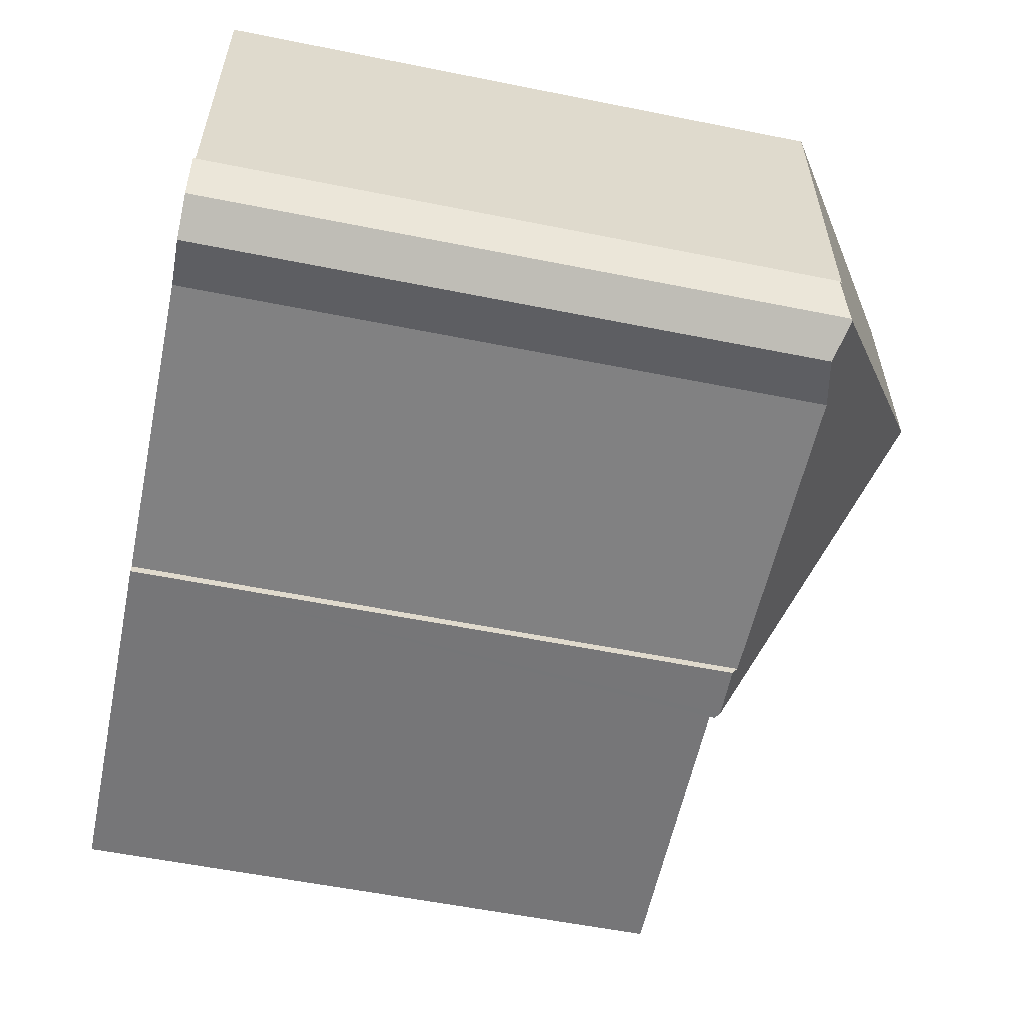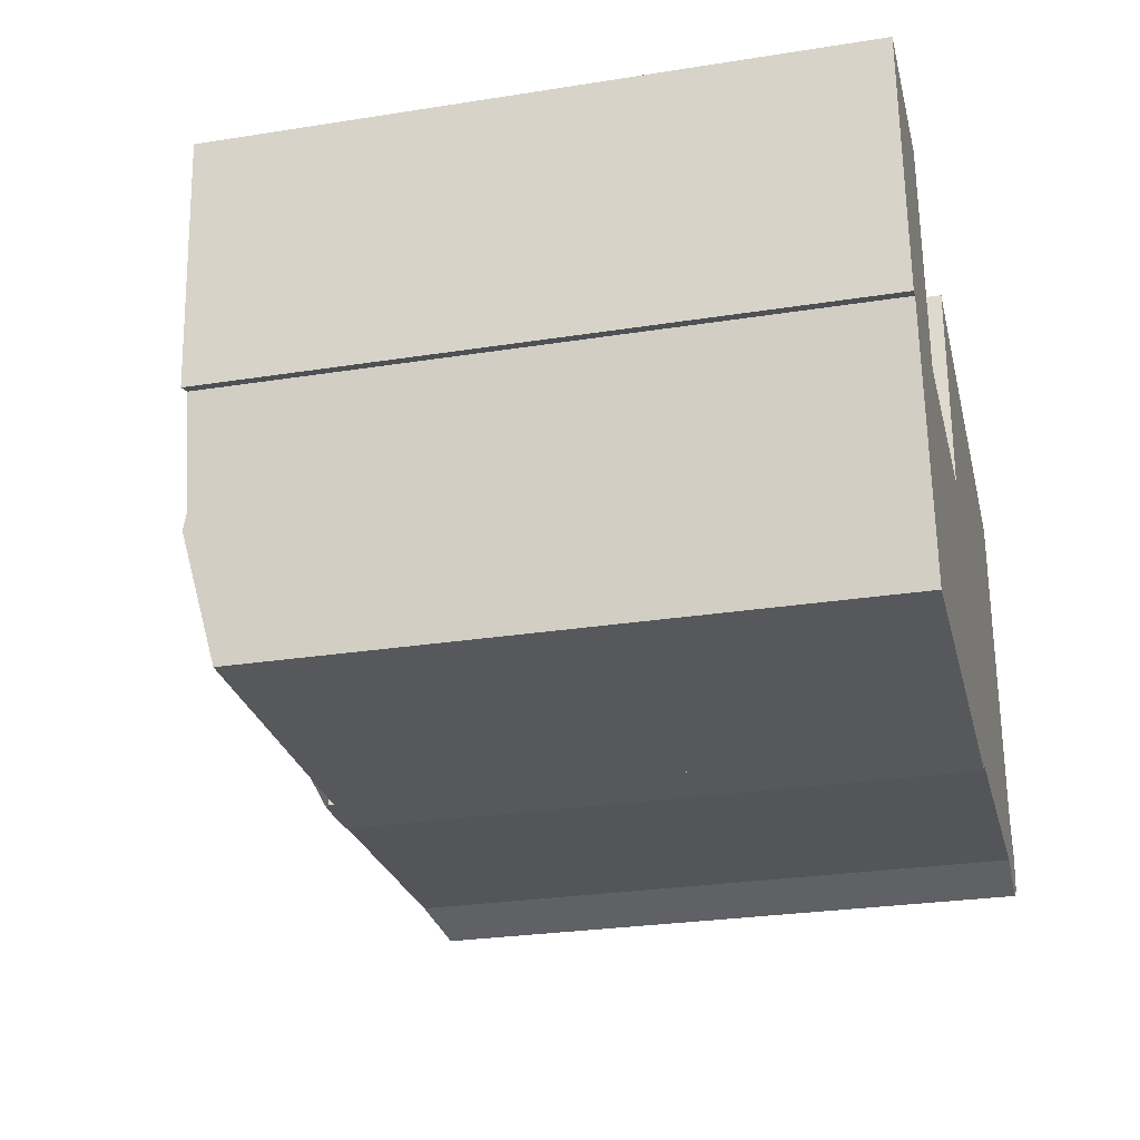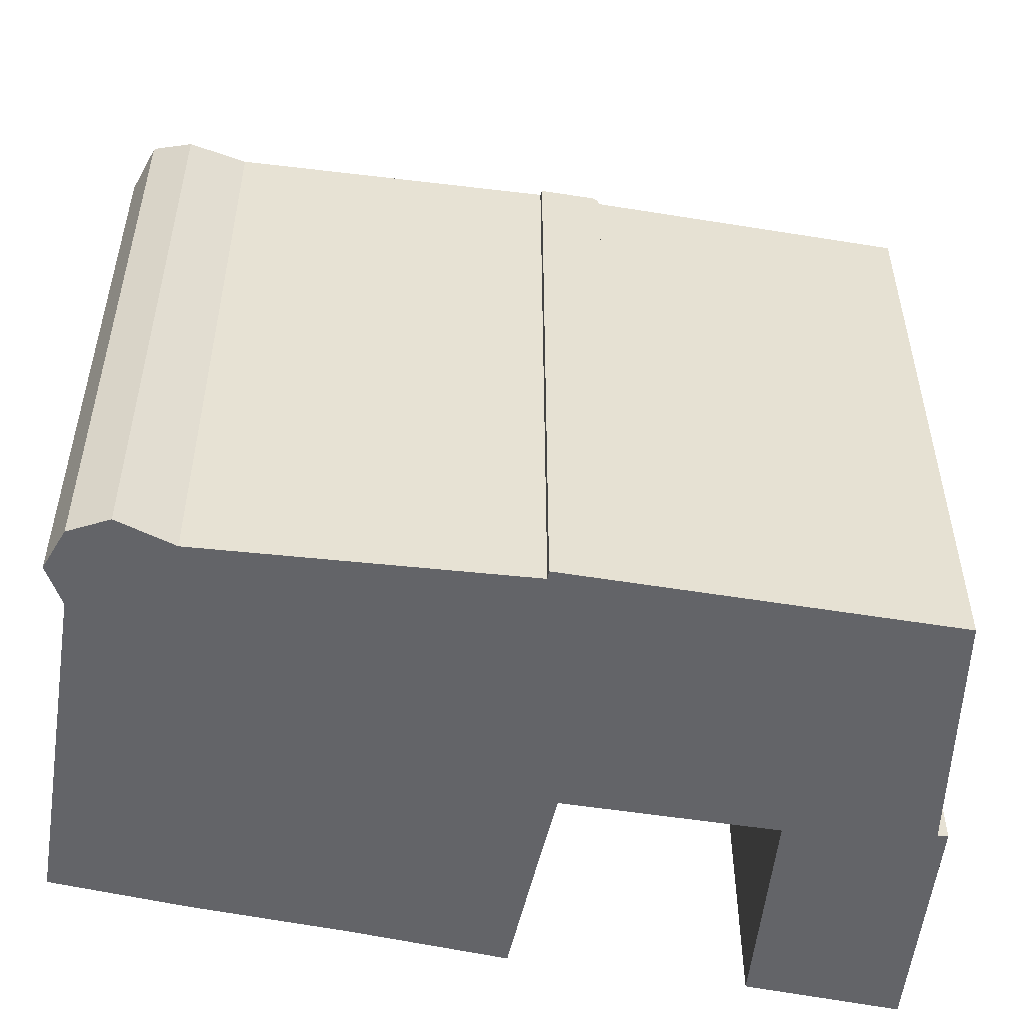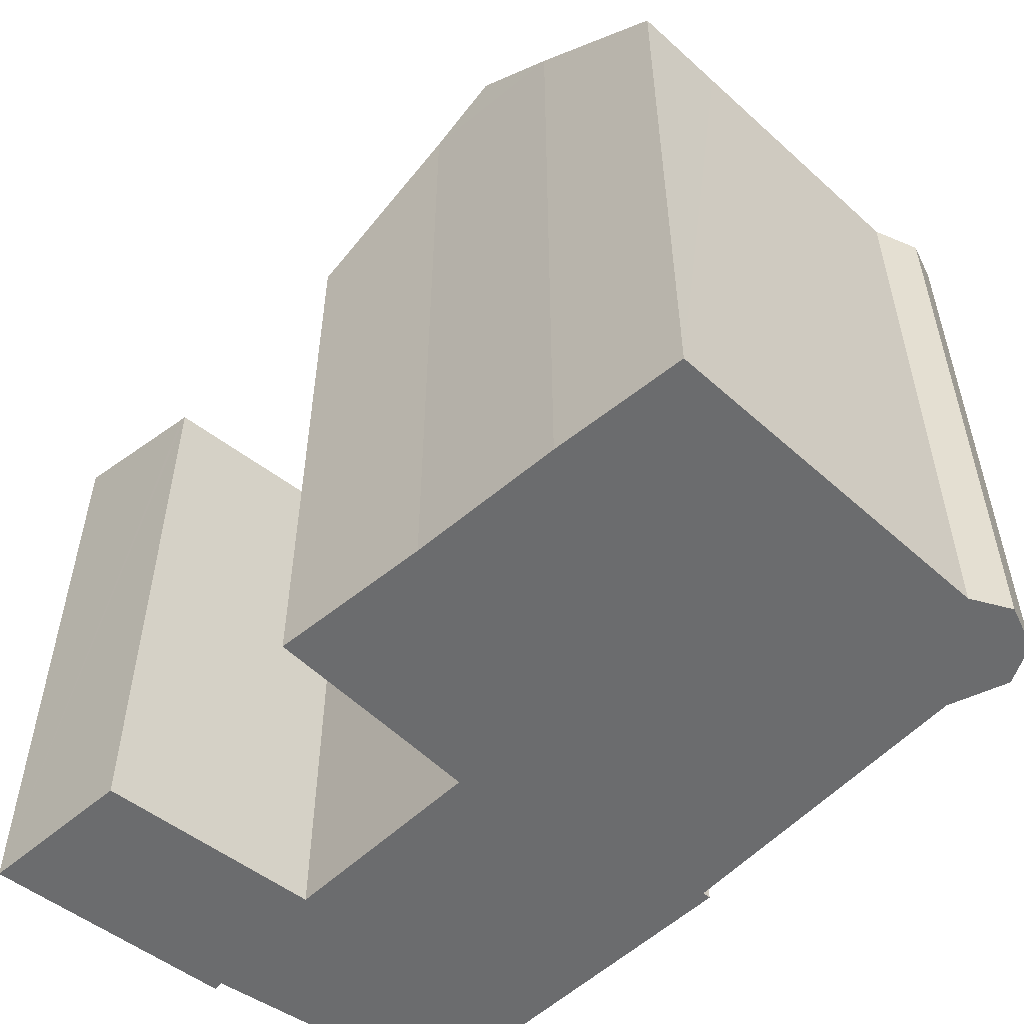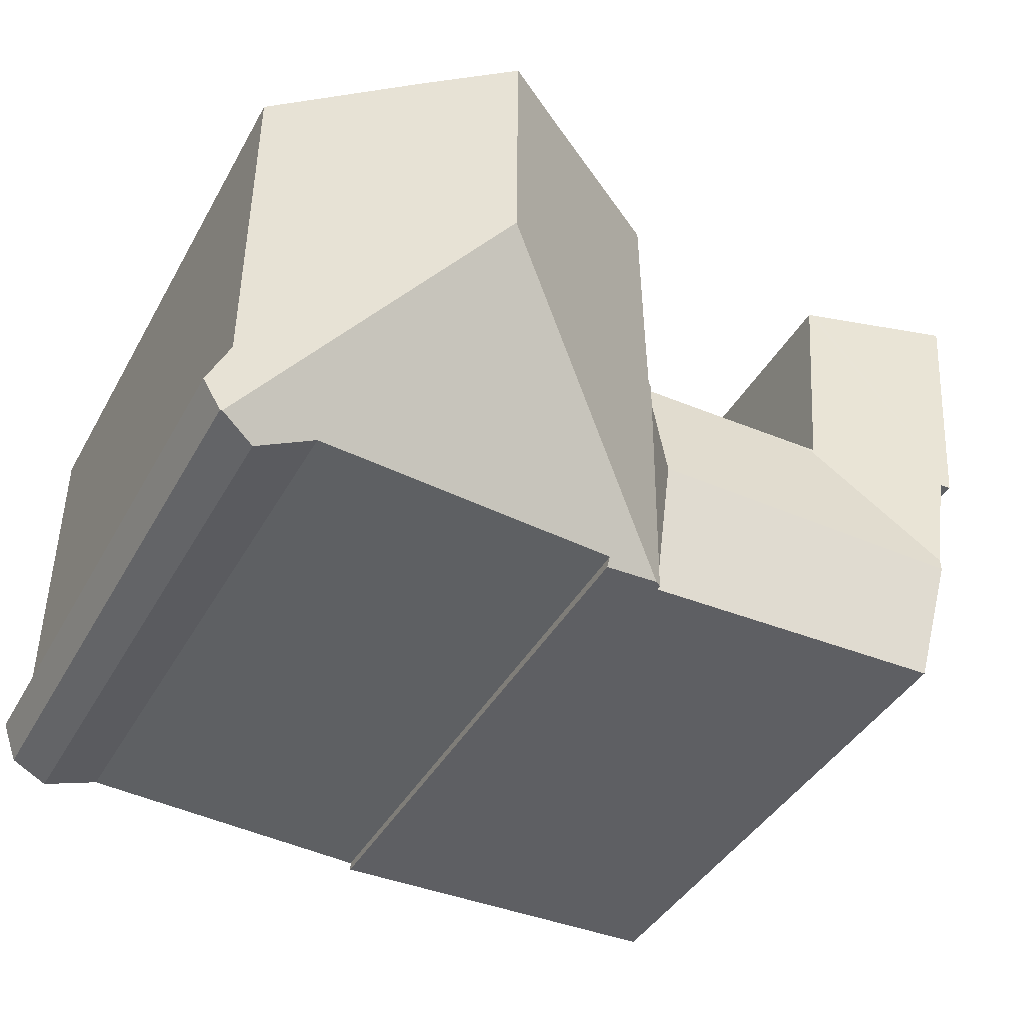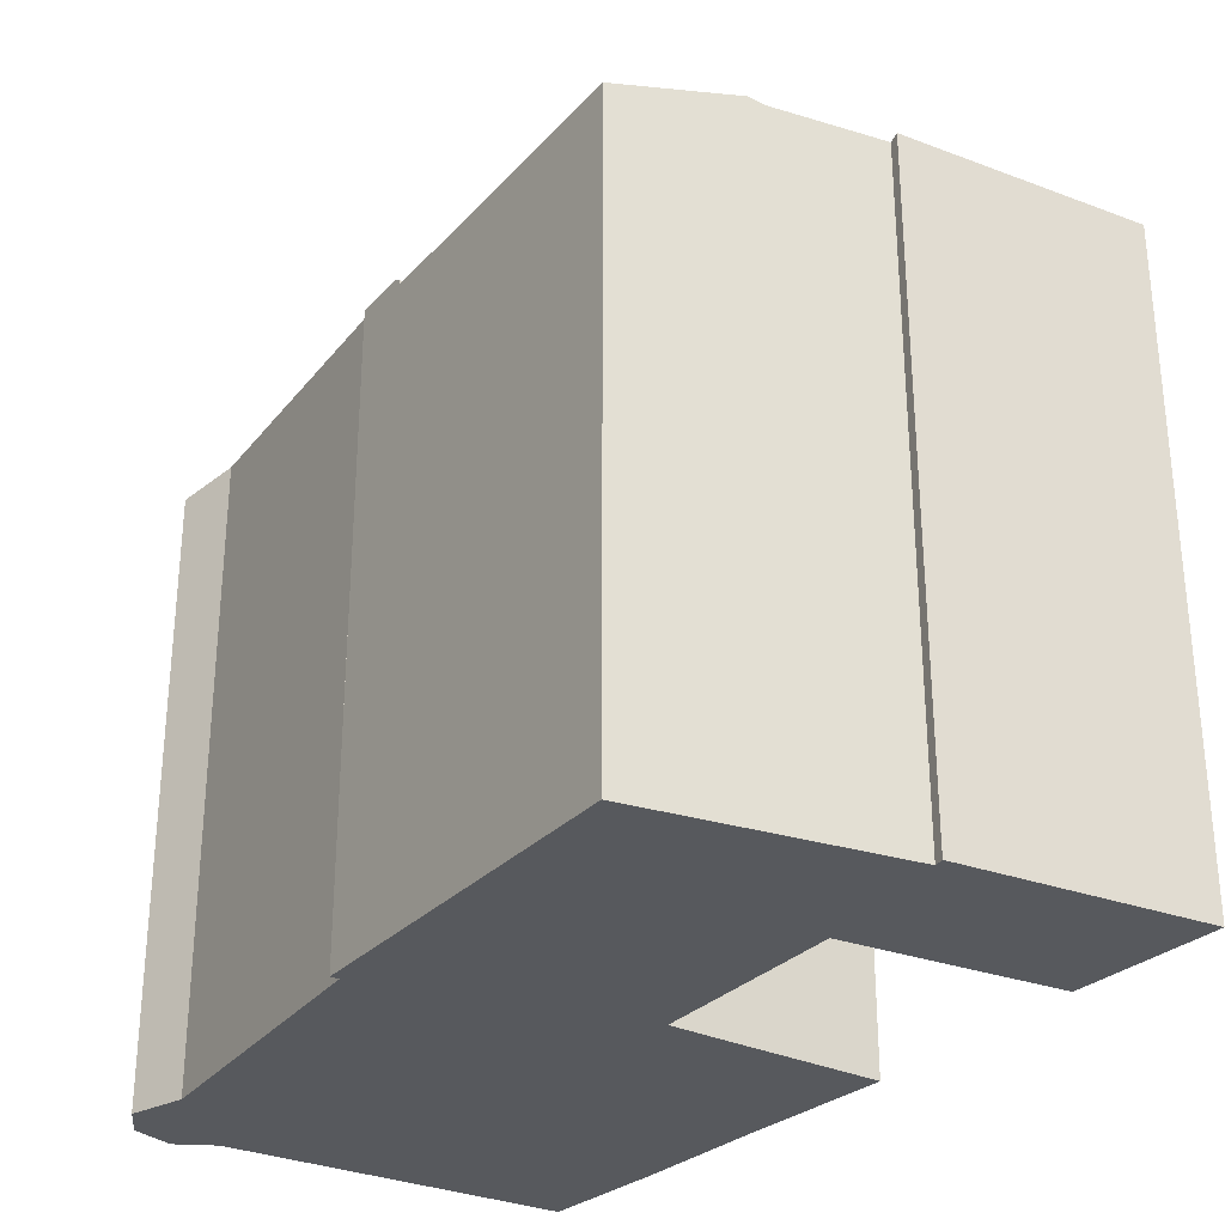
<metadata>
{"format":"obj","ext":"obj","renderer":"f3d","projection":"perspective","resolution":1024,"background":"white","views":[{"elev":-57.1,"azim":78.2,"up":"+Z"},{"elev":-27.5,"azim":-76.4,"up":"+Z"},{"elev":-51.3,"azim":170.0,"up":"+Y"},{"elev":-53.6,"azim":45.6,"up":"+Y"},{"elev":-40.7,"azim":153.2,"up":"+Z"},{"elev":-29.4,"azim":-123.5,"up":"+Y"}]}
</metadata>
<code>
v  26.71 19.81 -14.9
v  27.27 19.43 -13.54
v  26.77 19.77 -14.87
v  19.68 24.55 -8.108
v  26.63 19.85 -12.34
v  26.57 19.85 -6.763
v  26.55 19.85 -4.282
v  26.52 19.85 -1.266
v  19.67 24.55 -6.932
v  19.61 24.55 -0.759
v  22.28 22.73 -0.906
v  12.32 19.49 -15.73
v  14.02 19.64 -15.47
v  14.02 19.46 -15.73
v  23.79 19.87 -14.89
v  25.58 19.43 -15.5
v  12.11 19.36 -15.01
v  12.12 19.36 -15.73
v  12.08 19.36 -11.52
v  12.04 19.36 -8.035
v  12.04 19.36 -7.182
v  12.17 19.45 -7.182
v  12.17 19.45 -7.116
v  12.27 19.53 -4.882
v  12.44 19.68 -0.251
v  17.43 23.07 -0.64
v  17.43 3.919e-17 -0.64
v  22.28 5.548e-17 -0.906
v  19.61 4.648e-17 -0.759
v  26.52 7.752e-17 -1.266
v  12.17 4.398e-16 -7.182
v  12.04 4.398e-16 -7.182
v  12.44 1.537e-17 -0.251
v  26.63 7.555e-16 -12.34
v  26.55 2.622e-16 -4.282
v  26.57 4.141e-16 -6.763
v  26.77 9.104e-16 -14.87
v  27.27 8.288e-16 -13.54
v  14.02 9.471e-16 -15.47
v  14.02 9.635e-16 -15.73
v  25.58 9.491e-16 -15.5
v  26.71 9.123e-16 -14.9
v  23.79 9.117e-16 -14.89
v  12.12 9.63e-16 -15.73
v  12.32 9.631e-16 -15.73
v  12.11 9.193e-16 -15.01
v  12.04 4.92e-16 -8.035
v  12.08 7.056e-16 -11.52
v  12.27 2.989e-16 -4.882
v  12.17 4.357e-16 -7.116
v  6.64 19.23 -15.7
v  12.12 19.19 -15.73
v  12.08 20.19 -11.52
v  6.147 20.19 -11.67
v  2.24 19.25 -15.68
v  1.623 20.19 -11.78
v  4.749 19.14 -0.242
v  0.635 20.16 -7.399
v  0 20.11 1.231e-15
v  4.937 19.1 -0.252
v  5.356 19.14 -5.205
v  0.669 20.17 -7.796
v  0.985 20.1 -7.747
v  1.548 20.07 -11.31
v  5.524 19.16 -7.191
v  5.599 19.14 -7.191
v  5.609 19.14 -7.277
v  9.314 19.14 -7.186
v  12.04 19.15 -7.182
v  4.937 1.543e-17 -0.252
v  5.524 4.403e-16 -7.191
v  5.356 3.187e-16 -5.205
v  2.24 9.604e-16 -15.68
v  6.64 9.615e-16 -15.7
v  0.669 4.774e-16 -7.796
v  0.985 4.744e-16 -7.747
v  1.548 6.924e-16 -11.31
v  1.623 7.214e-16 -11.78
v  0 0 0
v  0.635 4.531e-16 -7.399
v  4.749 1.482e-17 -0.242
v  9.314 4.4e-16 -7.186
v  5.599 4.403e-16 -7.191
g defaultobject
f 1 2 3
f 2 1 4
f 2 4 5
f 5 4 6
f 6 4 7
f 7 4 8
f 8 4 9
f 8 9 10
f 8 10 11
f 12 13 14
f 13 12 4
f 13 4 15
f 15 4 16
f 16 4 1
f 17 12 18
f 12 17 4
f 4 17 19
f 4 19 20
f 4 20 21
f 4 21 22
f 4 22 23
f 4 23 24
f 4 24 25
f 4 25 26
f 4 26 9
f 9 26 10
f 26 11 10
f 11 26 27
f 11 27 28
f 28 27 29
f 28 8 11
f 8 28 30
f 21 31 22
f 31 21 32
f 25 27 26
f 27 25 33
f 30 7 8
f 7 30 6
f 6 30 5
f 5 30 34
f 34 30 35
f 34 35 36
f 2 37 3
f 37 2 38
f 39 14 13
f 14 39 40
f 34 2 5
f 2 34 38
f 3 16 1
f 16 3 37
f 16 37 41
f 41 37 42
f 16 43 15
f 43 16 41
f 43 13 15
f 13 43 39
f 40 12 14
f 12 40 18
f 18 40 44
f 44 40 45
f 44 17 18
f 17 44 19
f 19 44 20
f 20 44 21
f 21 44 46
f 21 46 47
f 21 47 32
f 47 46 48
f 31 23 22
f 23 31 24
f 24 31 25
f 25 31 49
f 25 49 33
f 49 31 50
f 45 46 44
f 46 45 40
f 46 40 48
f 48 40 39
f 48 39 43
f 48 43 47
f 47 43 32
f 32 43 31
f 31 43 50
f 50 43 49
f 49 43 33
f 33 43 41
f 33 41 42
f 33 42 27
f 27 42 37
f 27 37 38
f 27 38 34
f 27 34 36
f 27 36 29
f 29 36 28
f 28 36 35
f 28 35 30
f 51 17 52
f 17 51 53
f 53 51 54
f 54 51 55
f 54 55 56
f 57 58 59
f 58 57 60
f 58 60 61
f 58 61 62
f 62 61 63
f 63 61 64
f 64 61 65
f 64 65 66
f 64 66 67
f 66 68 67
f 20 68 69
f 68 20 53
f 68 53 67
f 67 53 54
f 67 54 64
f 64 54 56
f 20 17 53
f 17 20 69
f 17 69 52
f 52 69 44
f 44 69 32
f 44 32 47
f 44 47 48
f 44 48 46
f 70 61 60
f 61 70 65
f 65 70 71
f 71 70 72
f 44 51 52
f 51 44 55
f 55 44 73
f 73 44 74
f 63 75 62
f 75 63 76
f 55 64 56
f 64 55 73
f 64 73 63
f 63 73 77
f 63 77 76
f 77 73 78
f 75 58 62
f 58 75 59
f 59 75 79
f 79 75 80
f 79 57 59
f 57 79 60
f 60 79 70
f 70 79 81
f 71 66 65
f 66 71 68
f 68 71 69
f 69 71 82
f 69 82 32
f 82 71 83
f 80 81 79
f 81 80 70
f 70 80 72
f 72 80 75
f 72 75 76
f 72 76 77
f 72 77 71
f 71 77 83
f 83 77 82
f 82 77 78
f 82 78 73
f 82 73 32
f 32 73 47
f 47 73 48
f 48 73 74
f 48 74 46
f 46 74 44

</code>
